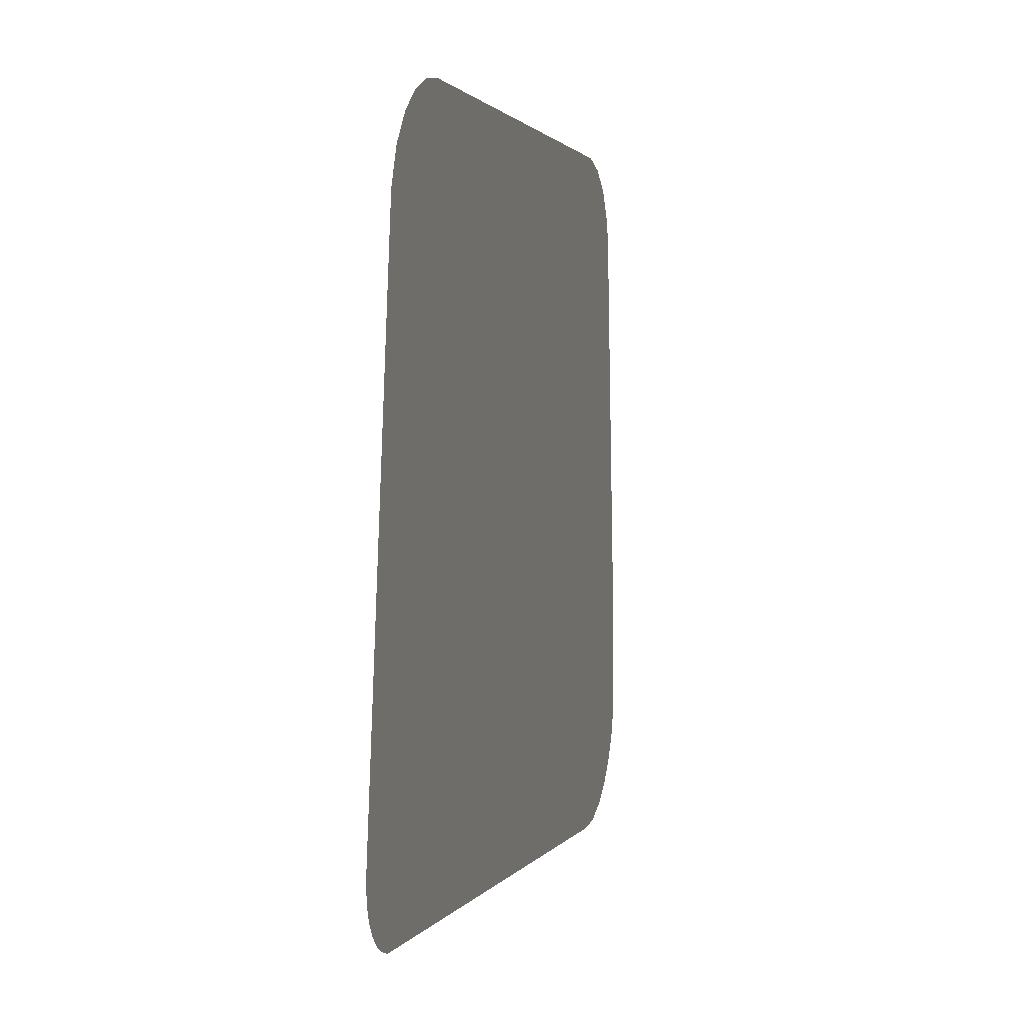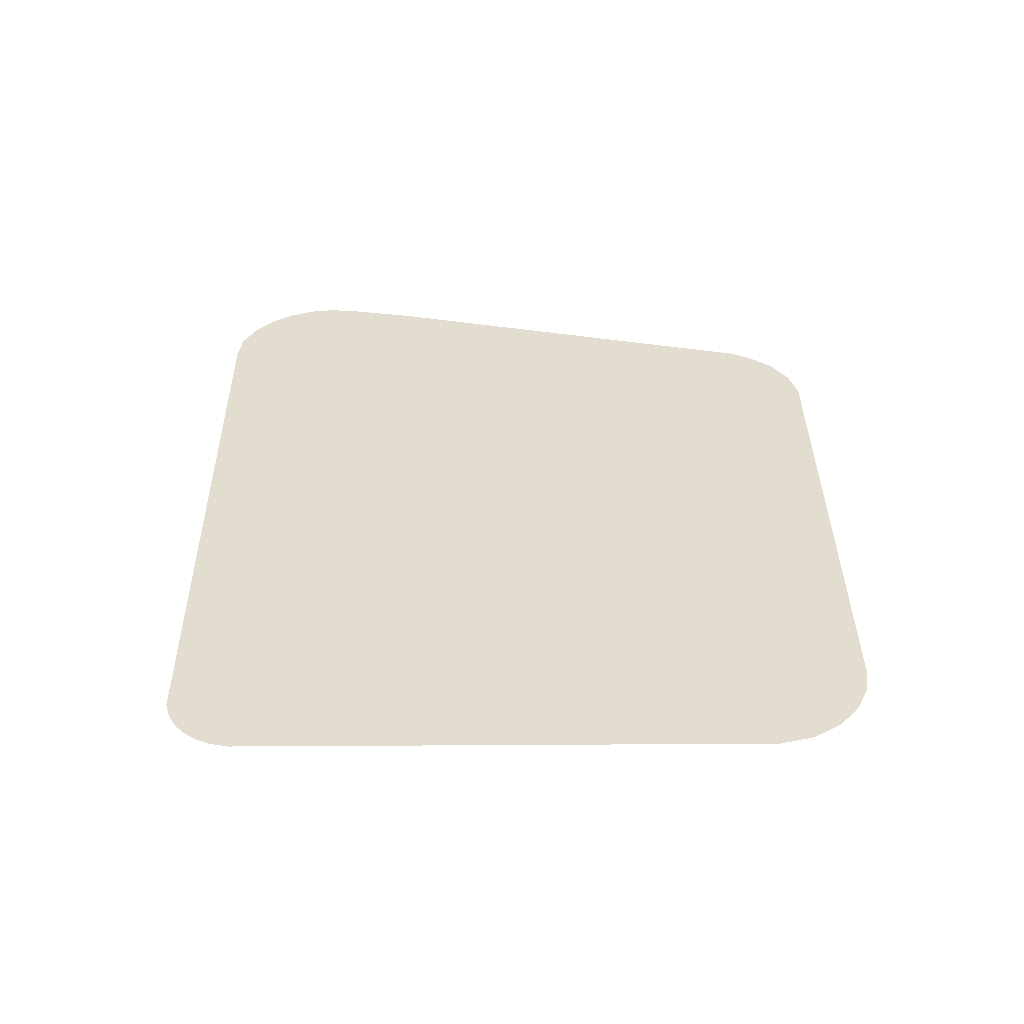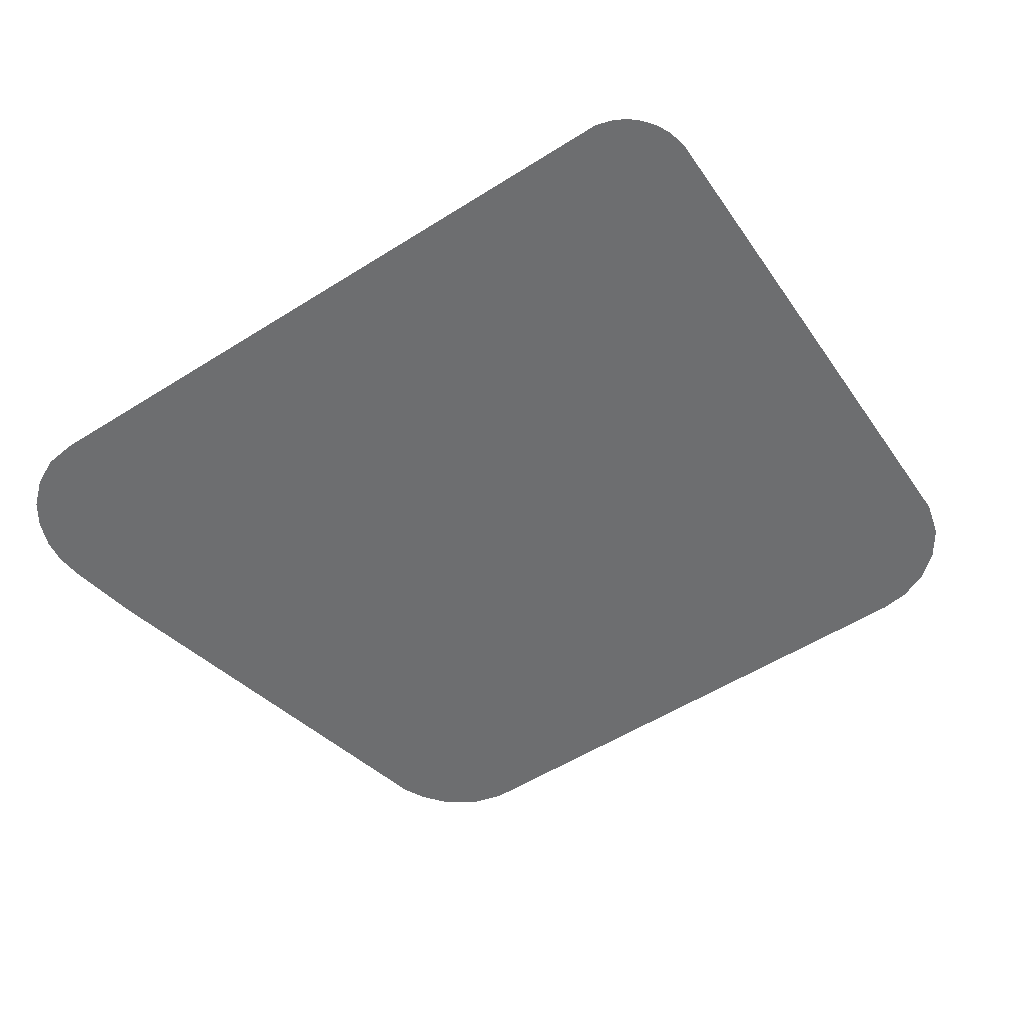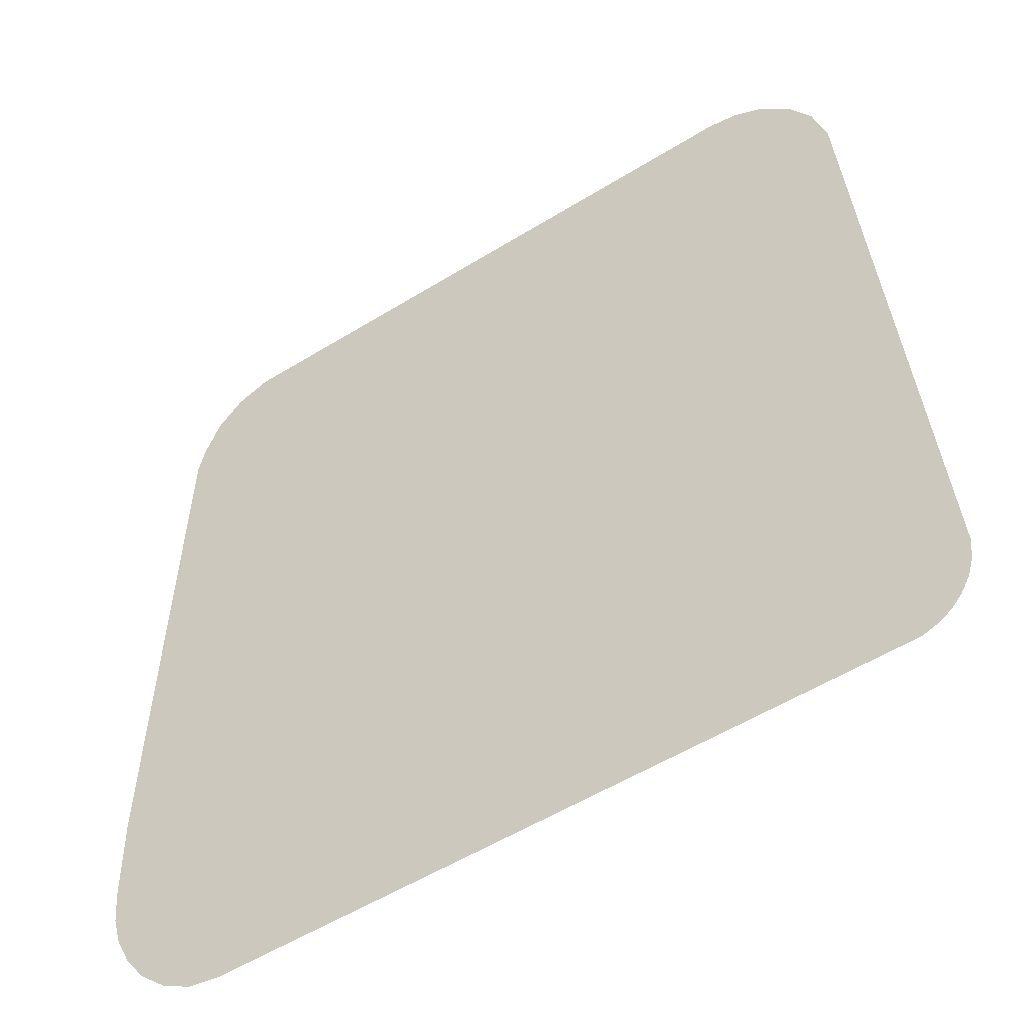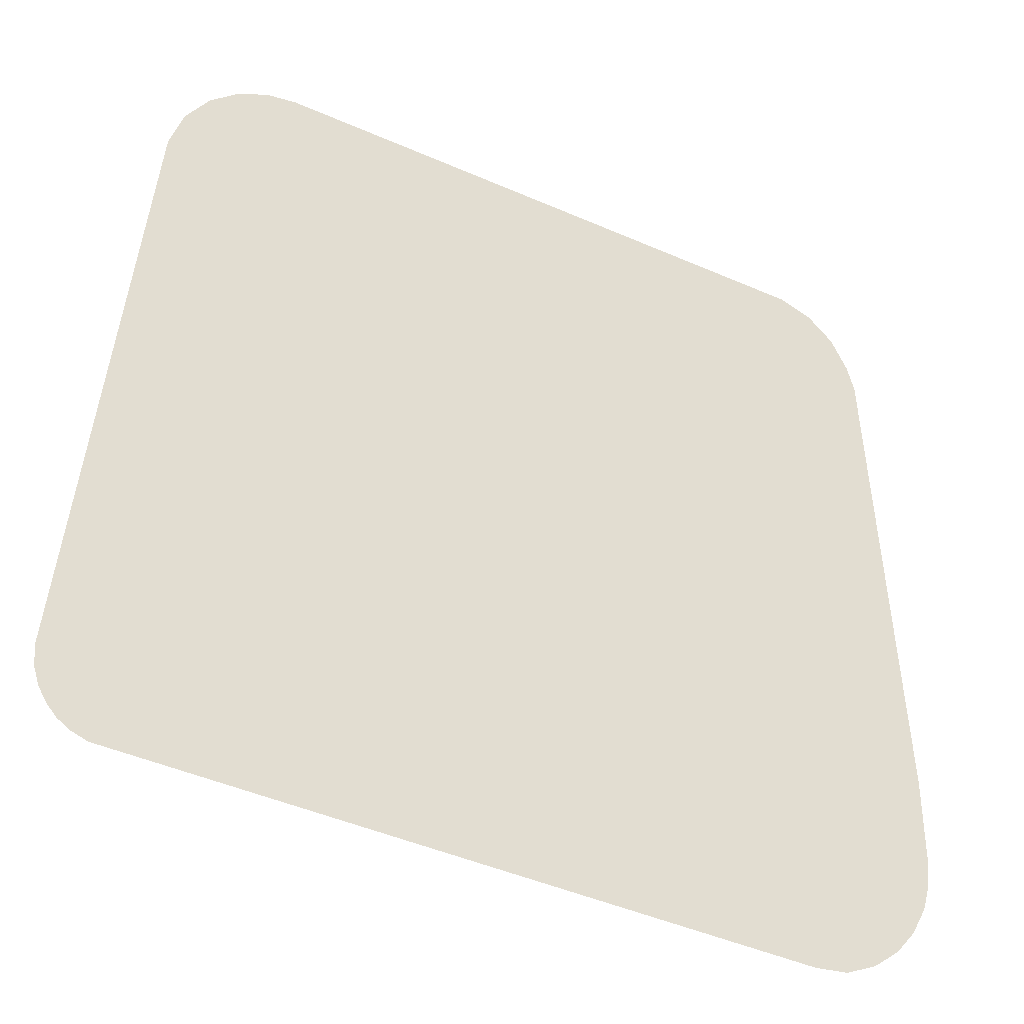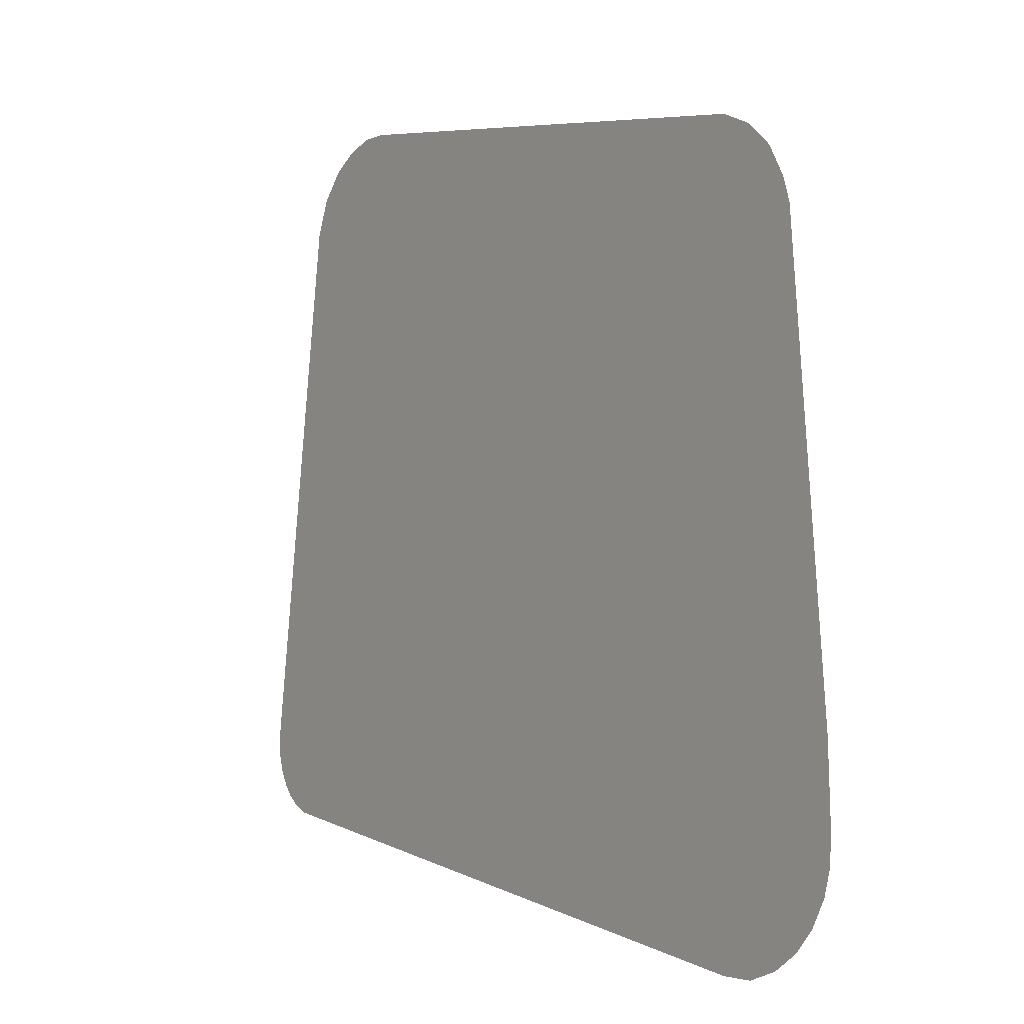
<metadata>
{"format":"obj","ext":"obj","renderer":"f3d","projection":"perspective","resolution":1024,"background":"white","views":[{"elev":10.0,"azim":-74.8,"up":"+Z"},{"elev":34.9,"azim":-82.1,"up":"+Y"},{"elev":-54.3,"azim":-137.7,"up":"+Y"},{"elev":-39.8,"azim":-148.1,"up":"+Z"},{"elev":-27.6,"azim":-24.9,"up":"+Z"},{"elev":-3.8,"azim":55.0,"up":"+Z"}]}
</metadata>
<code>
v  10.19 6.228 -65.63
v  10.08 6.228 -67.39
v  9.646 6.228 -68.93
v  7.42 6.228 -32.99
v  8.72 6.228 -70.56
v  7.503 6.228 -71.88
v  3.866 6.228 -73.62
v  5.839 6.228 -72.96
v  1.723 6.228 -73.6
v  2.162 6.228 -27.31
v  5.853 6.228 -29.66
v  4.211 6.228 -28.21
v  6.931 6.228 -31.52
v  10 6.228 -60.75
v  -43.62 6.228 -66.53
v  -44.41 6.228 -65.95
v  -45.03 6.228 -65.21
v  -45.86 6.228 -63.26
v  -45.55 6.228 -64.3
v  -45.94 6.228 -62.02
v  -40.88 6.228 -27.53
v  -38.45 6.228 -23.7
v  -39.95 6.228 -25.35
v  -36.69 6.228 -22.62
v  -34.75 6.228 -22.07
v  -32.91 6.228 -22.07
v  -42.59 6.228 -67
g dimian_T_dk_01_J
f 1 2 3 4
f 3 5 6 7
f 6 8 7
f 7 9 10 11
f 10 12 11
f 3 7 11 4
f 11 13 4
f 14 1 4
f 15 16 17 18
f 17 19 18
f 18 20 21 22
f 21 23 22
f 22 24 25 18
f 15 18 25 26
f 27 15 26
f 27 26 10 9

</code>
